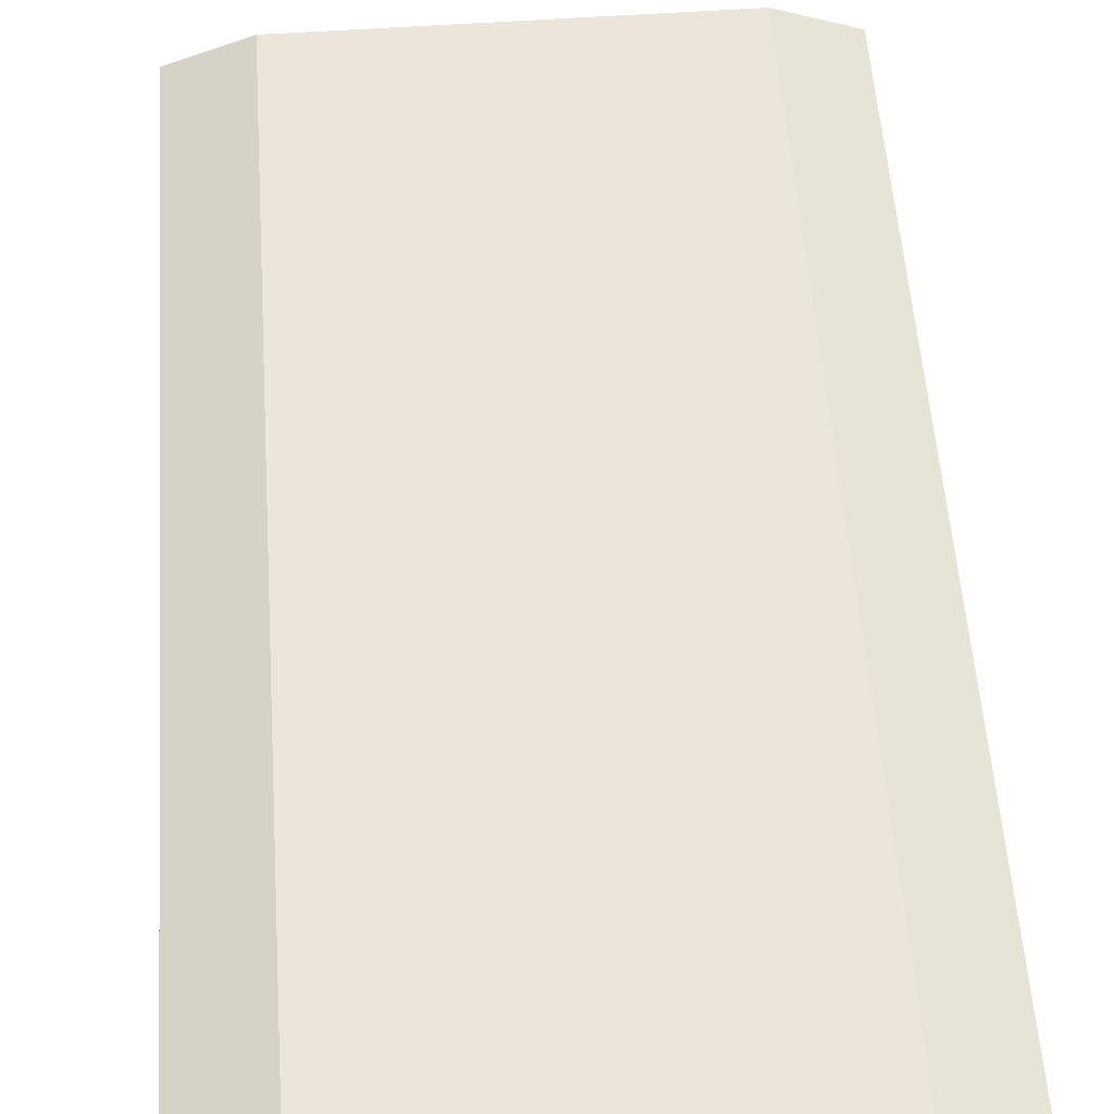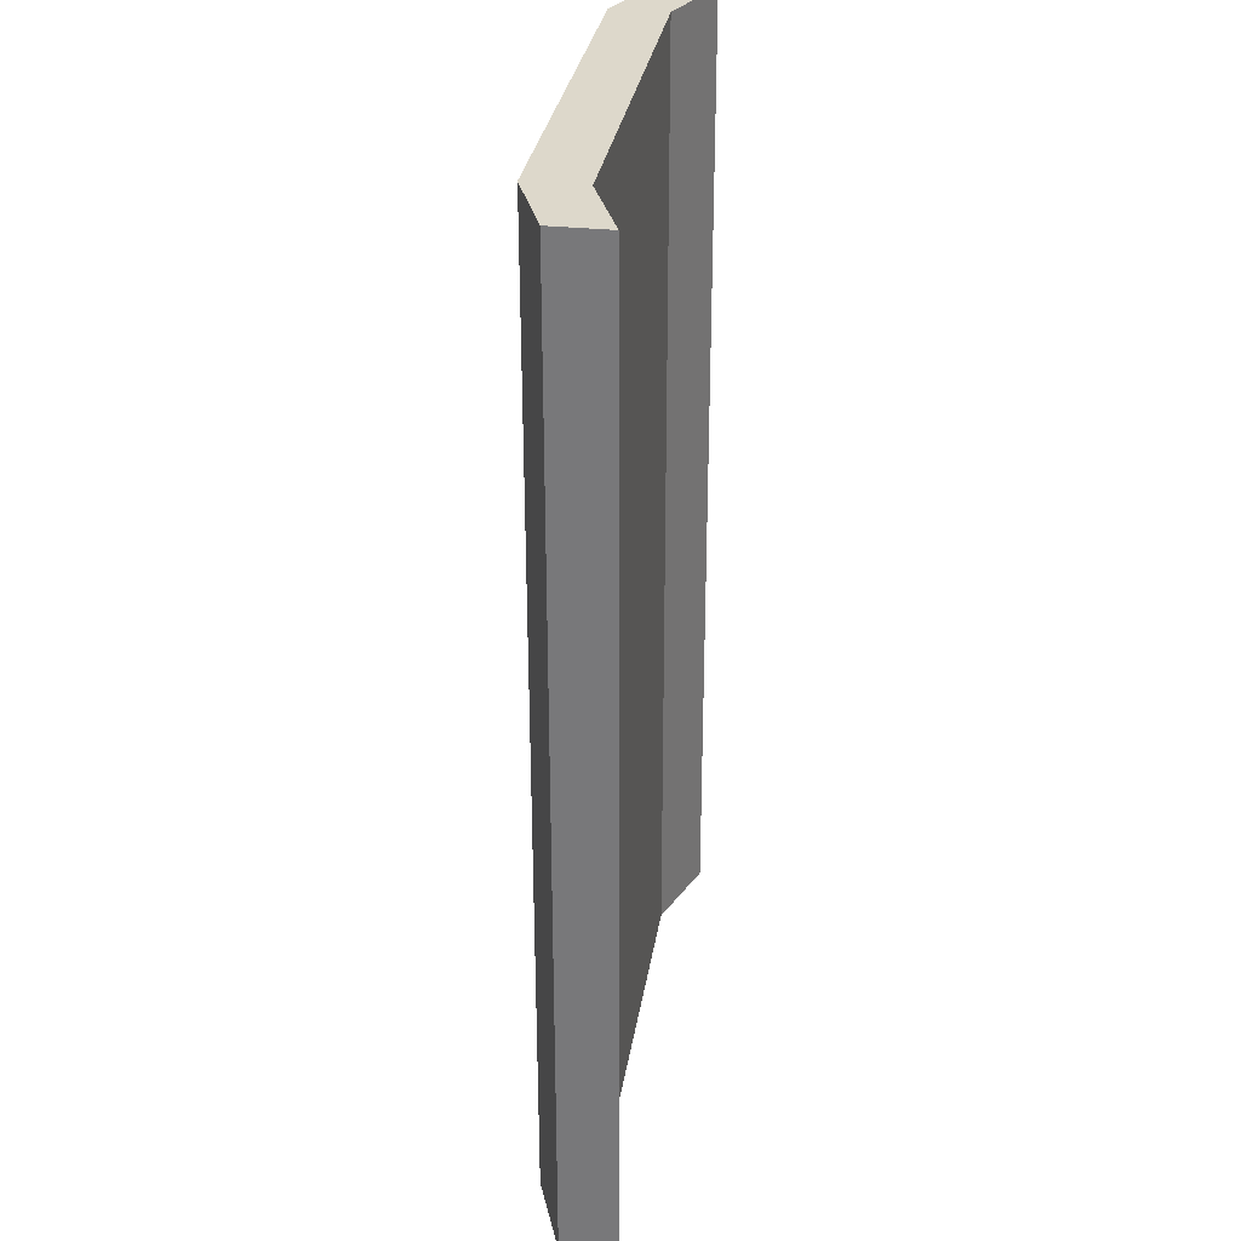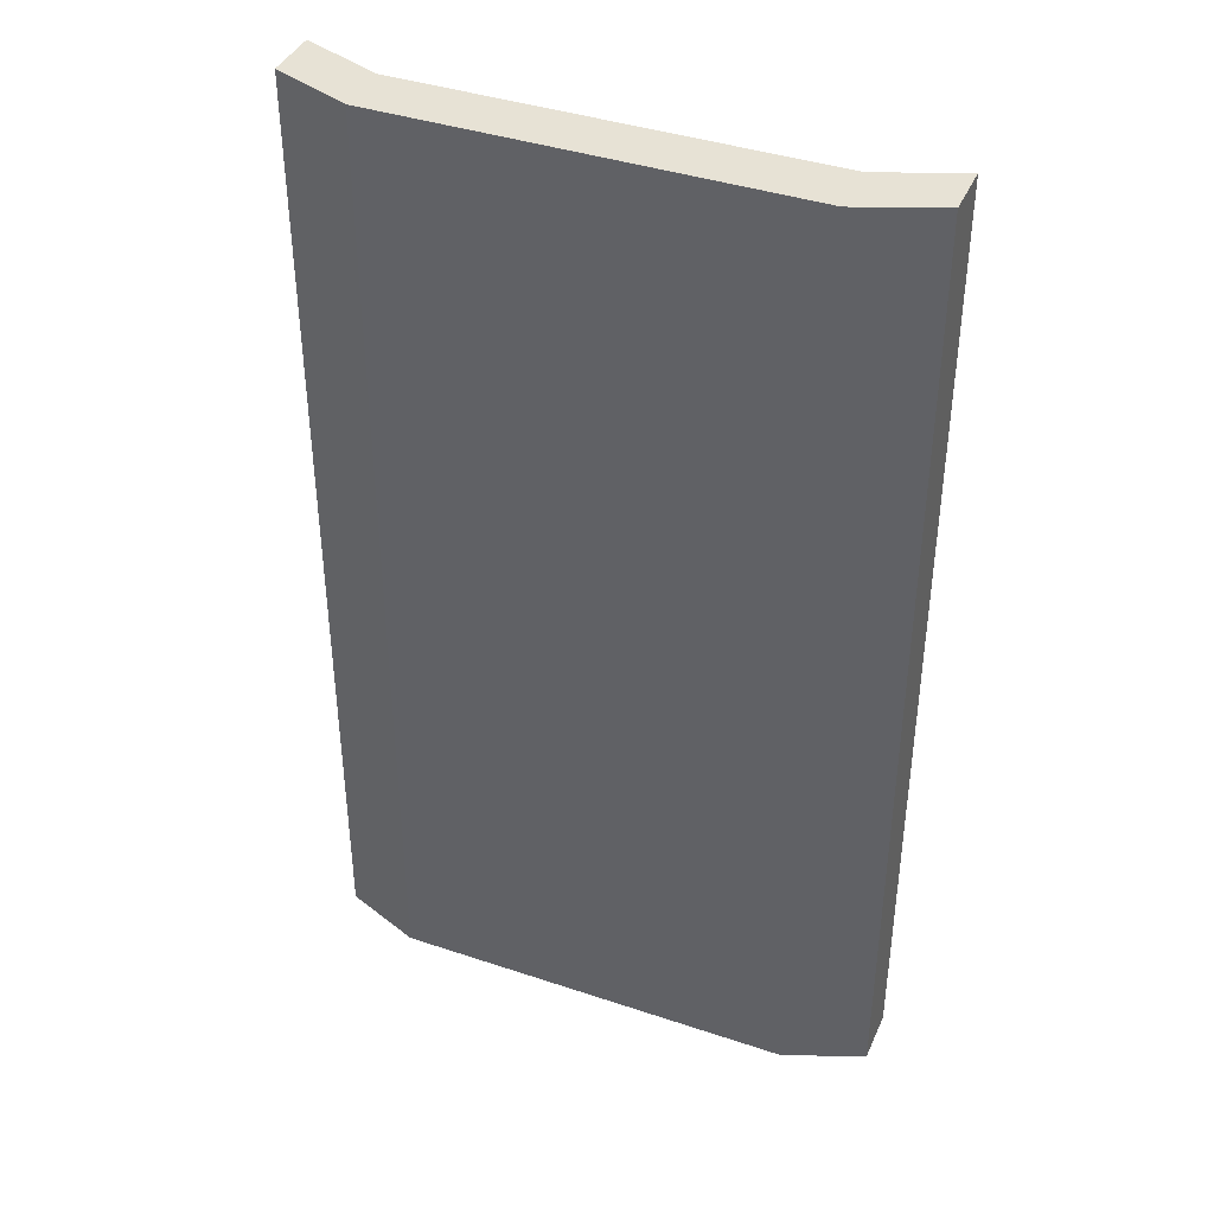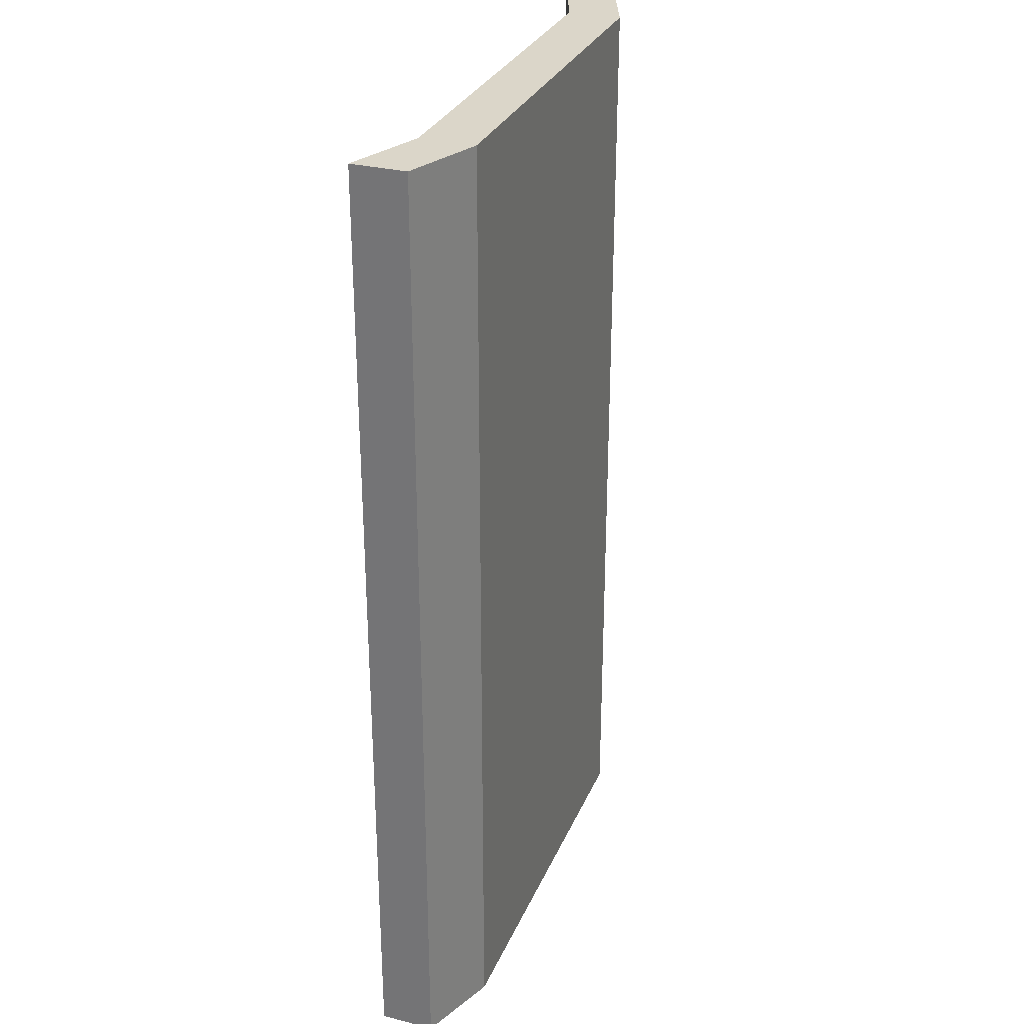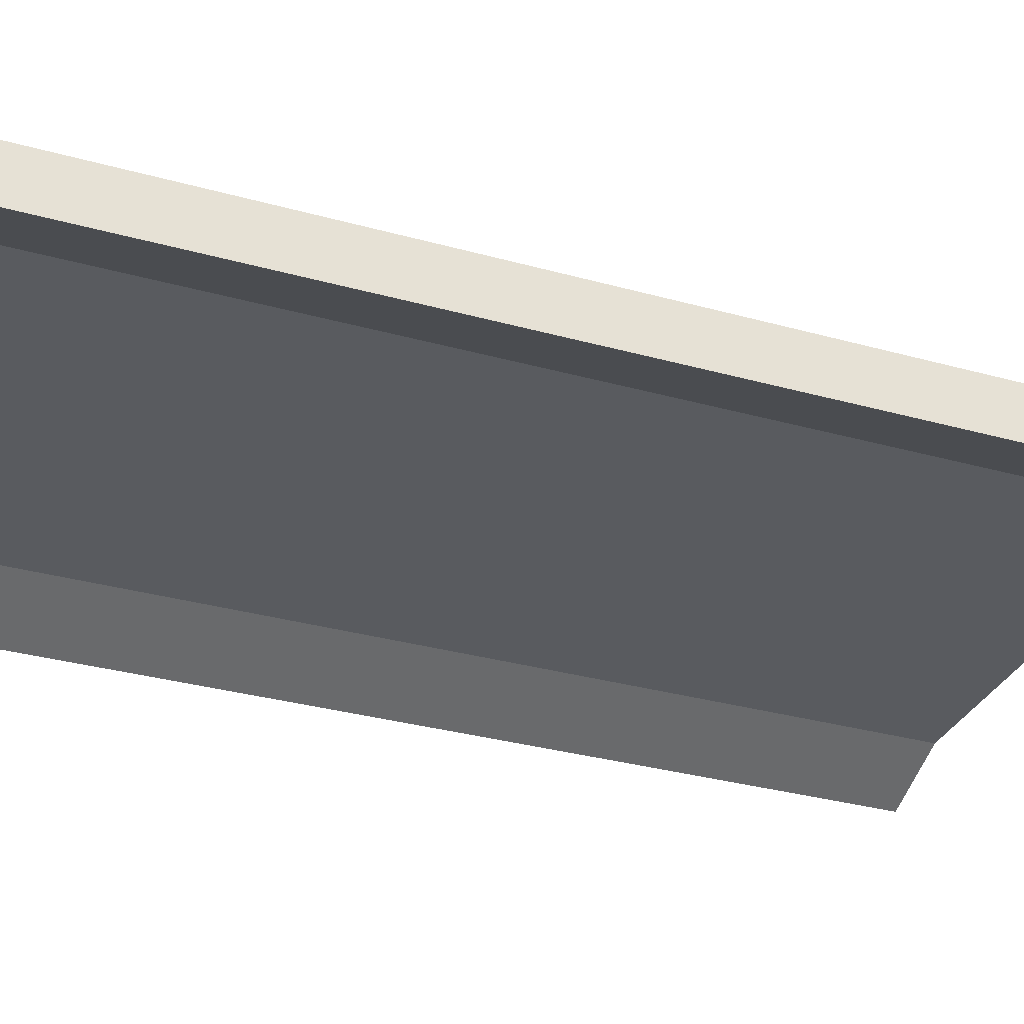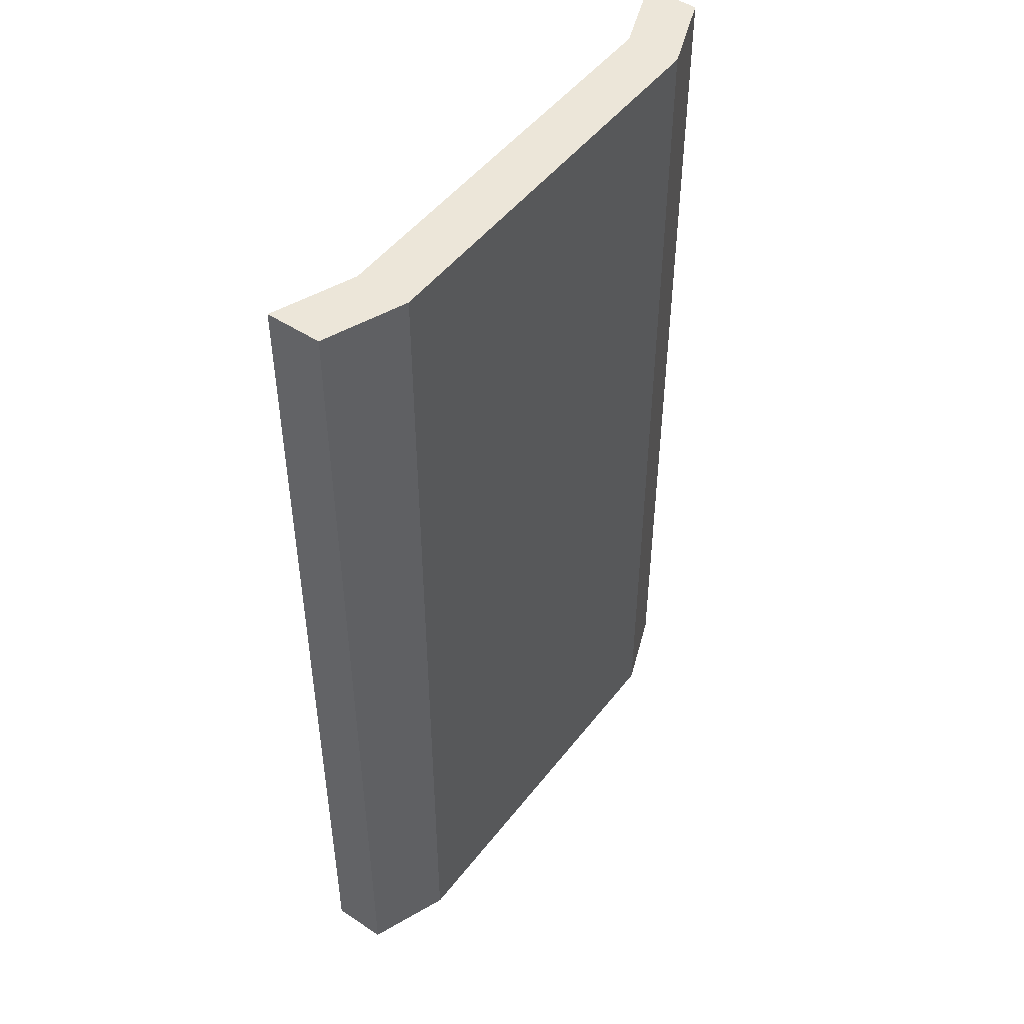
<metadata>
{"format":"obj","ext":"obj","renderer":"f3d","projection":"perspective","resolution":1024,"background":"white","views":[{"elev":56.6,"azim":-4.1,"up":"+Y"},{"elev":31.1,"azim":-81.2,"up":"+Z"},{"elev":40.1,"azim":-157.6,"up":"+Z"},{"elev":29.9,"azim":110.2,"up":"+Z"},{"elev":-32.5,"azim":68.8,"up":"+Y"},{"elev":49.0,"azim":126.0,"up":"+Z"}]}
</metadata>
<code>
g pb_Mesh-5302232
v 0.25 -4.573e-07 -2.637e-07
v -7.25 -4.573e-07 -2.637e-07
v 0.25 1 -2.308e-07
v -7.25 1 -2.308e-07
v -8.708 -0.5692 1.617e-06
v -8.708 -0.5692 -17.75
v -8.708 0.4308 1.403e-06
v -8.708 0.4308 -17.75
v -7.25 2.295e-07 -17.75
v 0.25 2.295e-07 -17.75
v -7.25 1 -17.75
v 0.25 1 -17.75
v 1.708 -0.5692 -17.75
v 1.708 -0.5692 1.617e-06
v 1.708 0.4308 -17.75
v 1.708 0.4308 1.403e-06
v 0.25 1 -2.308e-07
v -7.25 1 -2.308e-07
v 0.25 1 -17.75
v -7.25 1 -17.75
v 0.25 2.295e-07 -17.75
v -7.25 2.295e-07 -17.75
v 0.25 -4.573e-07 -2.637e-07
v -7.25 -4.573e-07 -2.637e-07
v -7.25 -4.573e-07 -2.637e-07
v -7.25 2.295e-07 -17.75
v -8.708 -0.5692 1.617e-06
v -8.708 -0.5692 -17.75
v -7.25 1 -2.308e-07
v -7.25 -4.573e-07 -2.637e-07
v -8.708 0.4308 1.403e-06
v -8.708 -0.5692 1.617e-06
v -7.25 2.295e-07 -17.75
v -7.25 1 -17.75
v -8.708 -0.5692 -17.75
v -8.708 0.4308 -17.75
v -7.25 1 -17.75
v -7.25 1 -2.308e-07
v -8.708 0.4308 -17.75
v -8.708 0.4308 1.403e-06
v 0.25 2.295e-07 -17.75
v 0.25 -4.573e-07 -2.637e-07
v 1.708 -0.5692 -17.75
v 1.708 -0.5692 1.617e-06
v 0.25 1 -17.75
v 0.25 2.295e-07 -17.75
v 1.708 0.4308 -17.75
v 1.708 -0.5692 -17.75
v 0.25 -4.573e-07 -2.637e-07
v 0.25 1 -2.308e-07
v 1.708 -0.5692 1.617e-06
v 1.708 0.4308 1.403e-06
v 0.25 1 -2.308e-07
v 0.25 1 -17.75
v 1.708 0.4308 1.403e-06
v 1.708 0.4308 -17.75
g pb_Mesh-5302232_0
f 3 2 1
f 3 4 2
f 7 6 5
f 7 8 6
f 11 10 9
f 11 12 10
f 15 14 13
f 15 16 14
f 19 18 17
f 19 20 18
f 23 22 21
f 23 24 22
f 27 26 25
f 27 28 26
f 31 30 29
f 31 32 30
f 35 34 33
f 35 36 34
f 39 38 37
f 39 40 38
f 43 42 41
f 43 44 42
f 47 46 45
f 47 48 46
f 51 50 49
f 51 52 50
f 55 54 53
f 55 56 54

</code>
